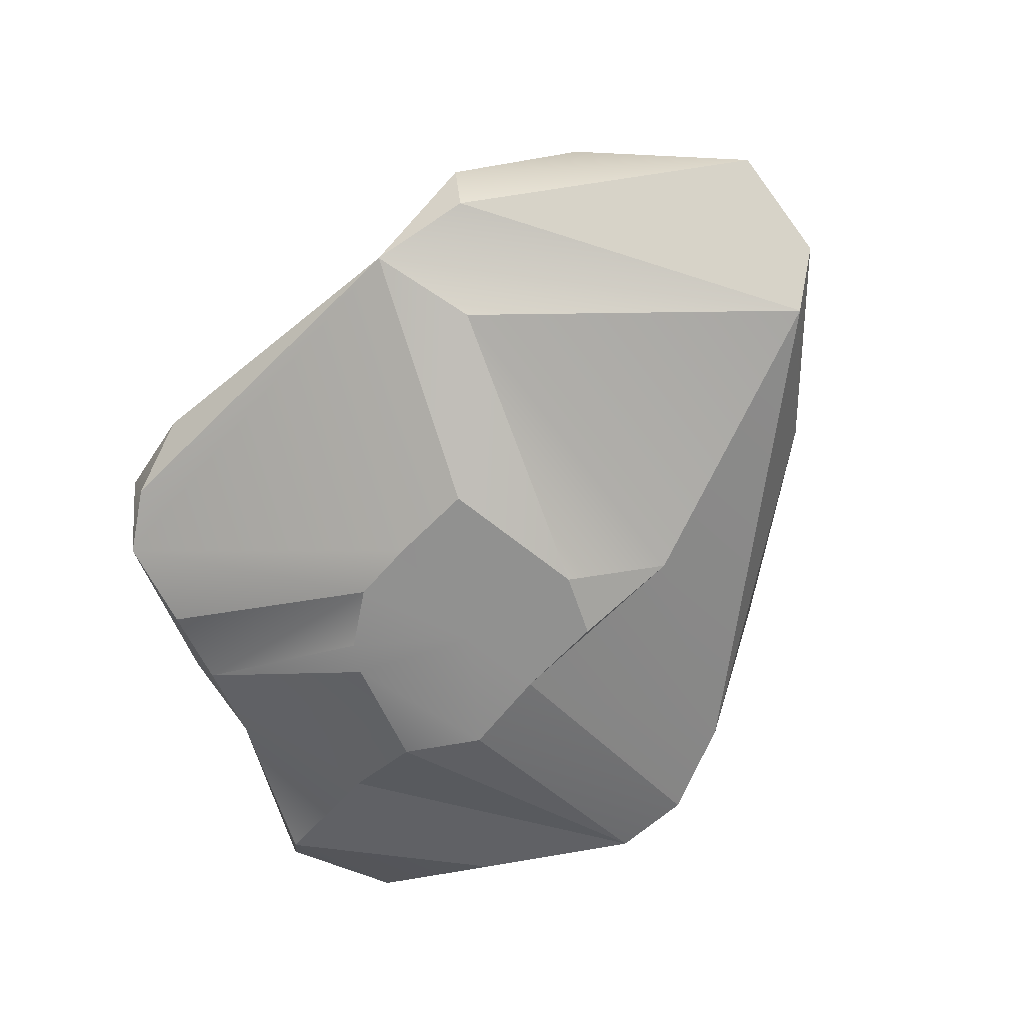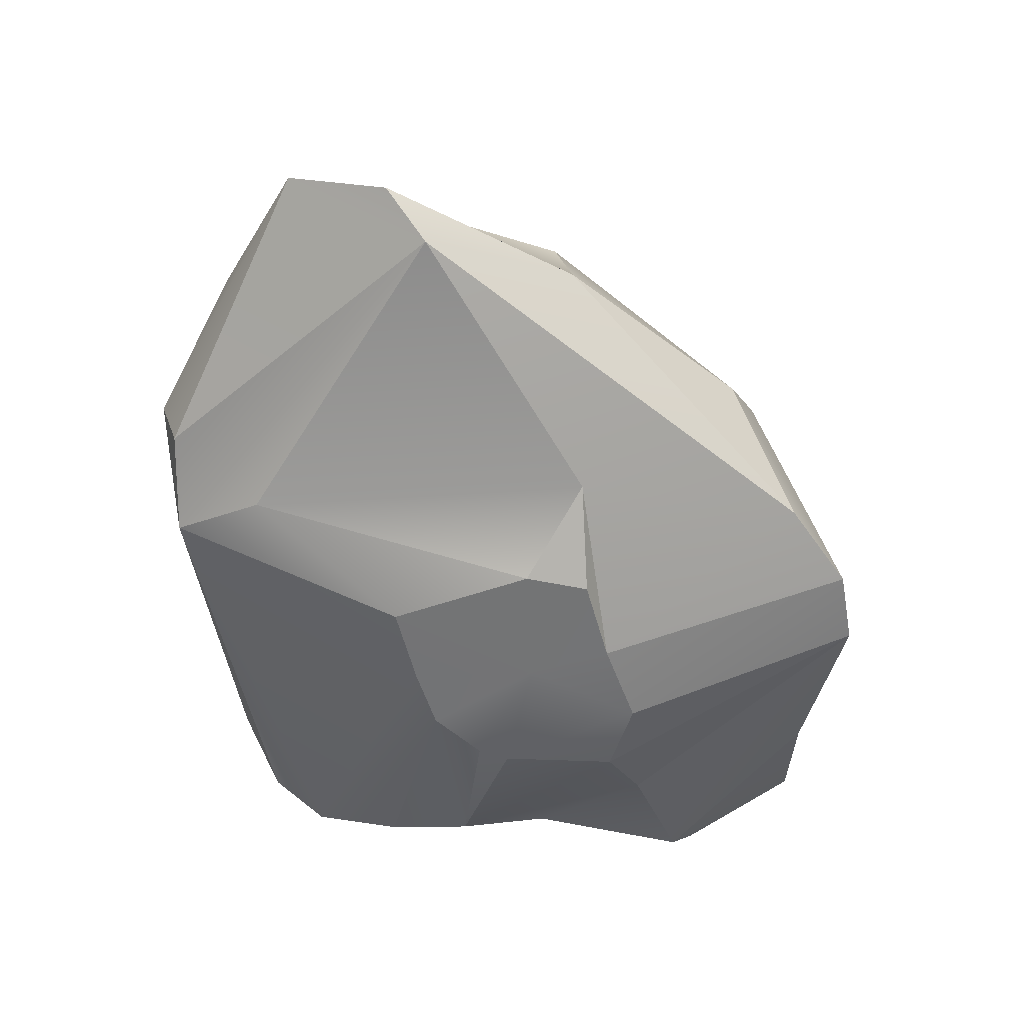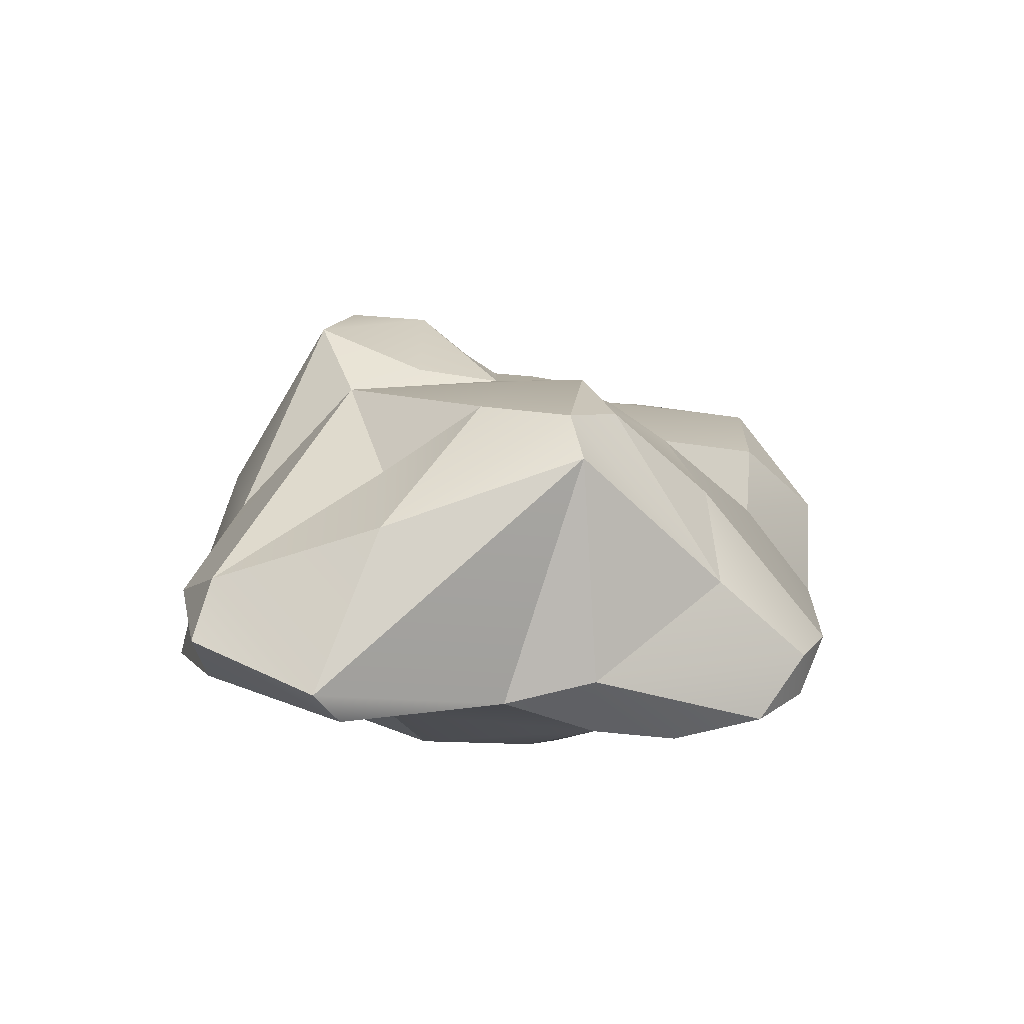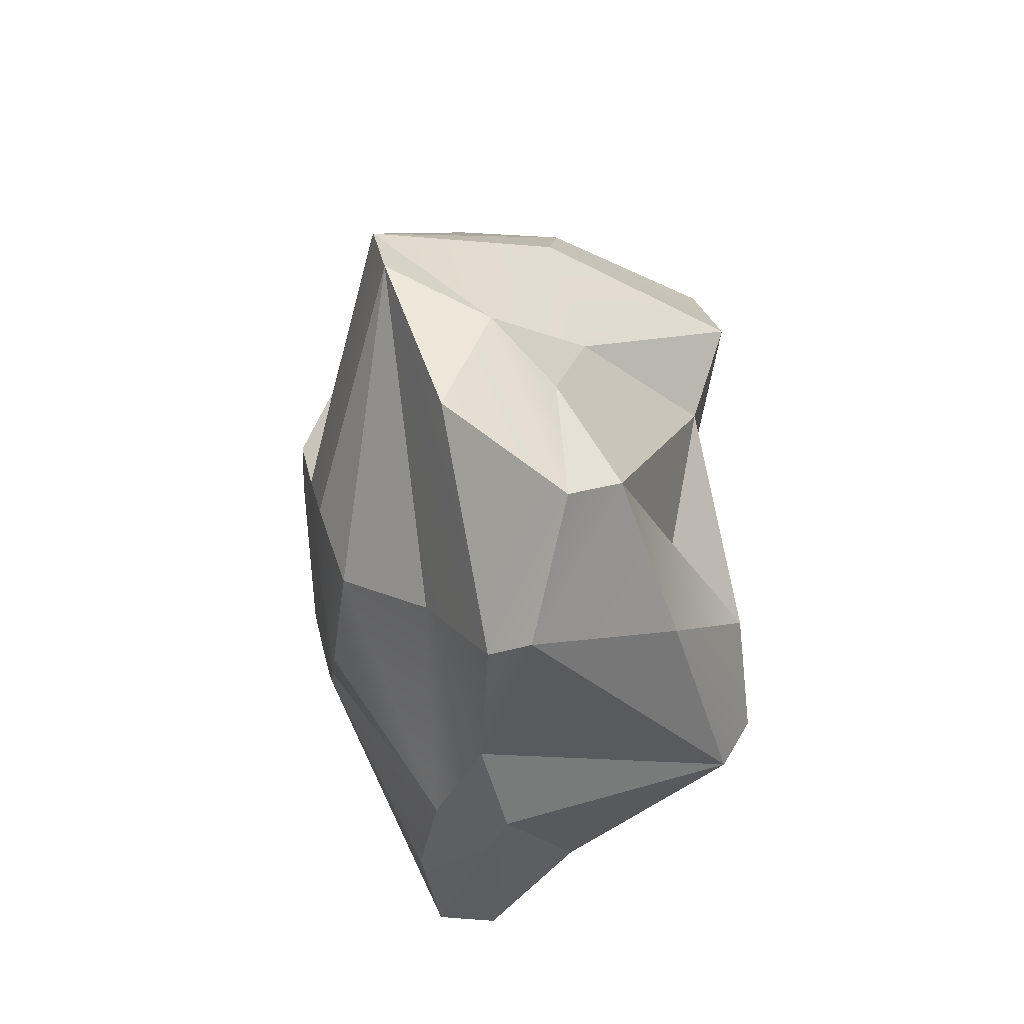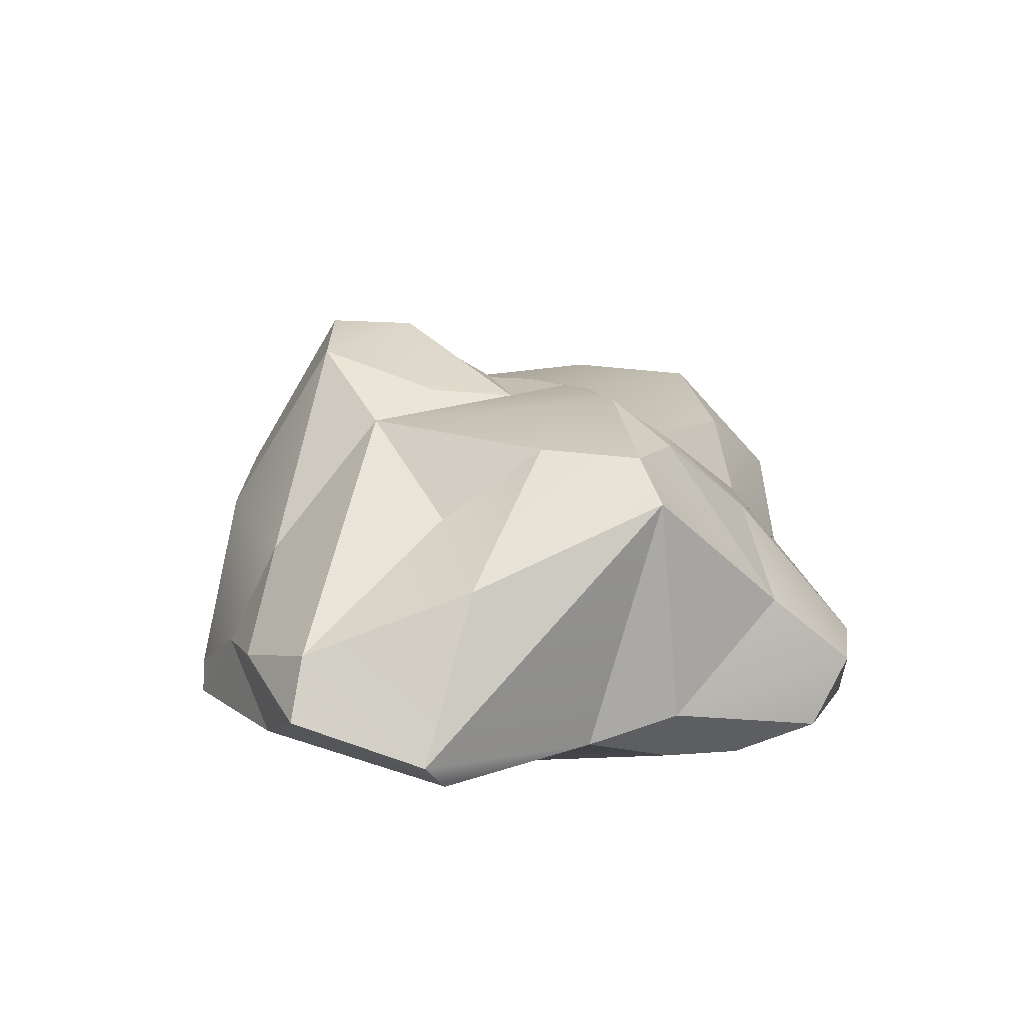
<metadata>
{"format":"obj","ext":"obj","renderer":"f3d","projection":"perspective","resolution":1024,"background":"white","views":[{"elev":-65.9,"azim":-146.1,"up":"+Y"},{"elev":-56.0,"azim":-87.3,"up":"+Y"},{"elev":13.8,"azim":88.4,"up":"+Y"},{"elev":37.1,"azim":79.3,"up":"+Z"},{"elev":21.9,"azim":75.5,"up":"+Y"}]}
</metadata>
<code>
g pb_Mesh260982
v 0.1611 0 0.04523
v 0.1074 0.0004631 0.2457
v 0.3146 0 0.311
v -0.1457 0.000116 0.04523
v -0.3502 0.1093 0.1971
v -0.1046 0.000344 0.1987
v 0.1611 0 -0.2616
v -0.1845 0.2387 -0.8799
v -0.03933 0 -0.302
v -0.3502 0.1093 0.1971
v 0.1074 0.0004631 0.2457
v -0.1046 0.000344 0.1987
v 0.1074 0.0004631 0.2457
v -0.3502 0.1093 0.1971
v -0.1757 0.2097 0.7541
v -0.1757 0.2097 0.7541
v 0.03314 0.19 0.8885
v 0.1074 0.0004631 0.2457
v -0.3502 0.1093 0.1971
v -0.9992 0.2387 -0.1643
v -0.1757 0.2097 0.7541
v 0.3146 0 0.311
v 0.2249 0.19 0.9137
v 0.5084 0.02995 0.2457
v 0.2249 0.19 0.9137
v 0.7399 0.1905 0.3277
v 0.5084 0.02995 0.2457
v -0.1845 0.2387 -0.8799
v 0.705 0.2201 -0.7122
v 0.5533 0.3234 -0.7929
v 0.8287 0.1474 -0.3802
v 0.947 0.3358 -0.1756
v 0.8204 0.1934 -0.5944
v -0.1757 0.2097 0.7541
v -0.7987 0.4177 0.1932
v -0.4059 0.4727 0.6123
v 0.2249 0.19 0.9137
v 0.03314 0.19 0.8885
v 0.3831 0.4059 0.8486
v 0.2249 0.19 0.9137
v 0.3831 0.4059 0.8486
v 0.619 0.2535 0.794
v -0.1845 0.2387 -0.8799
v 0.5533 0.3234 -0.7929
v -0.0304 0.5194 -0.6705
v -0.1845 0.2387 -0.8799
v -0.4385 0.4356 -0.9137
v -0.4256 0.3018 -0.8686
v -1.08 0.4647 -0.5122
v -0.7014 0.6543 -0.7351
v -1.021 0.5723 -0.4654
v -1.08 0.4647 -0.5122
v -1.021 0.5723 -0.4654
v -1.1 0.3395 -0.2583
v 0.9357 0.2791 0.04523
v 0.8768 0.8718 -0.1465
v 0.947 0.3358 -0.1756
v 0.947 0.3358 -0.1756
v 0.8768 0.8718 -0.1465
v 0.759 0.5306 -0.4953
v -0.4385 0.4356 -0.9137
v -0.3212 0.6265 -0.7143
v -0.7014 0.6543 -0.7351
v 0.03314 0.19 0.8885
v -0.2093 0.6791 0.6868
v -0.02575 0.6257 0.7706
v 0.3831 0.4059 0.8486
v 0.3427 0.6324 0.7187
v 0.6714 0.4961 0.8413
v 0.9817 0.4582 0.7855
v 0.6714 0.4961 0.8413
v 0.9063 0.5904 0.7409
v 0.759 0.5306 -0.4953
v 0.6522 0.9347 -0.2383
v 0.5367 0.7067 -0.4804
v -0.02575 0.6257 0.7706
v 0.0348 1.053 0.5168
v 0.3427 0.6324 0.7187
v 1.1 0.3605 0.4932
v 0.9336 0.7201 0.3372
v 0.8768 0.8718 -0.1465
v -1.021 0.5723 -0.4654
v -0.7014 0.6543 -0.7351
v -0.798 0.6787 -0.4304
v -0.7782 0.5909 0.1508
v -0.4371 0.7861 0.1578
v -0.3898 0.8478 0.3633
v 0.0348 0.7358 -0.4263
v -0.2296 0.7926 -0.2929
v -0.3212 0.6265 -0.7143
v 0.6522 0.9347 -0.2383
v 0.3781 0.972 -0.1718
v 0.05737 0.9103 -0.1345
v -0.0304 0.5194 -0.6705
v 0.0348 0.7358 -0.4263
v -0.3212 0.6265 -0.7143
v 0.3427 0.6324 0.7187
v 0.0348 1.053 0.5168
v 0.2649 0.9278 0.4325
v 0.9063 0.5904 0.7409
v 0.2649 0.9278 0.4325
v 0.629 0.7857 0.3391
v 0.629 0.7857 0.3391
v 0.2649 0.9278 0.4325
v 0.6554 0.9562 0.09539
v 0.6522 0.9347 -0.2383
v 0.7757 0.9562 -0.1194
v 0.3781 0.972 -0.1718
v -0.4371 0.7861 0.1578
v -0.0186 0.9103 -0.05854
v -0.0464 0.9146 0.04523
v -0.1861 1.045 0.2457
v 0.1611 0.93 0.04523
v 0.1611 0.9622 0.2528
v 0.1611 0 0.04523
v 0.4269 0 -0.1082
v 0.3146 0.001022 -0.2205
v 0.1611 0 0.04523
v 0.3146 0.001022 -0.2205
v 0.1611 0 -0.2616
v 0.1611 0 -0.2616
v -0.03933 0 -0.302
v 0.1611 0 0.04523
v -0.03933 0 -0.302
v -0.1457 0.000116 0.04523
v 0.1611 0 0.04523
v 0.1611 0 0.04523
v -0.1457 0.000116 0.04523
v -0.1046 0.000344 0.1987
v -0.1046 0.000344 0.1987
v 0.1074 0.0004631 0.2457
v 0.1611 0 0.04523
v 0.1611 0 0.04523
v 0.3146 0 0.311
v 0.4576 0 -0.03419
v 0.3146 0 0.311
v 0.5084 0.02995 0.2457
v 0.4576 0 -0.03419
v 0.4269 0 -0.1082
v 0.1611 0 0.04523
v 0.4576 0 -0.03419
v 0.4269 0 -0.1082
v 0.4576 0 -0.03419
v 0.8688 0.1831 -0.178
v 0.4269 0 -0.1082
v 0.8688 0.1831 -0.178
v 0.3146 0.001022 -0.2205
v 0.8287 0.1474 -0.3802
v 0.3146 0.001022 -0.2205
v 0.8204 0.1934 -0.5944
v 0.1611 0 -0.2616
v 0.8287 0.1474 -0.3802
v 0.8204 0.1934 -0.5944
v 0.3146 0.001022 -0.2205
v 0.1611 0 -0.2616
v 0.8204 0.1934 -0.5944
v -0.1845 0.2387 -0.8799
v 0.8204 0.1934 -0.5944
v 0.705 0.2201 -0.7122
v -0.1845 0.2387 -0.8799
v -0.03933 0 -0.302
v -0.3019 0.1578 -0.6516
v -0.1457 0.000116 0.04523
v -0.03933 0 -0.302
v -0.1845 0.2387 -0.8799
v -0.3019 0.1578 -0.6516
v -0.3019 0.1578 -0.6516
v -0.3502 0.1093 0.1971
v -0.1457 0.000116 0.04523
v -0.9992 0.2387 -0.1643
v 0.7399 0.1905 0.3277
v 0.8688 0.1831 -0.178
v 0.5084 0.02995 0.2457
v 0.4576 0 -0.03419
v 0.5084 0.02995 0.2457
v 0.8688 0.1831 -0.178
v 0.8688 0.1831 -0.178
v 0.7399 0.1905 0.3277
v 0.9357 0.2791 0.04523
v 0.7399 0.1905 0.3277
v 1.047 0.2766 0.4345
v 0.9357 0.2791 0.04523
v 0.1074 0.0004631 0.2457
v 0.03314 0.19 0.8885
v 0.3146 0 0.311
v 0.03314 0.19 0.8885
v 0.2249 0.19 0.9137
v 0.3146 0 0.311
v 0.2249 0.19 0.9137
v 1.047 0.2766 0.4345
v 0.7399 0.1905 0.3277
v 0.2249 0.19 0.9137
v 0.619 0.2535 0.794
v 1.047 0.2766 0.4345
v -0.1845 0.2387 -0.8799
v -0.9992 0.2387 -0.1643
v -0.3019 0.1578 -0.6516
v -0.1845 0.2387 -0.8799
v -0.4256 0.3018 -0.8686
v -0.9992 0.2387 -0.1643
v -0.4256 0.3018 -0.8686
v -1.08 0.4647 -0.5122
v -0.9992 0.2387 -0.1643
v -0.9992 0.2387 -0.1643
v -1.08 0.4647 -0.5122
v -1.1 0.3395 -0.2583
v 0.8287 0.1474 -0.3802
v 0.8688 0.1831 -0.178
v 0.947 0.3358 -0.1756
v 0.9357 0.2791 0.04523
v 0.619 0.2535 0.794
v 0.9817 0.4582 0.7855
v 1.047 0.2766 0.4345
v 1.047 0.2766 0.4345
v 0.9817 0.4582 0.7855
v 1.1 0.3605 0.4932
v -0.9992 0.2387 -0.1643
v -0.7987 0.4177 0.1932
v -0.1757 0.2097 0.7541
v -0.9992 0.2387 -0.1643
v -1.1 0.3395 -0.2583
v -0.7987 0.4177 0.1932
v 1.047 0.2766 0.4345
v 1.1 0.3605 0.4932
v 0.9357 0.2791 0.04523
v 1.1 0.3605 0.4932
v 0.8768 0.8718 -0.1465
v 0.9357 0.2791 0.04523
v -0.1757 0.2097 0.7541
v -0.4059 0.4727 0.6123
v 0.03314 0.19 0.8885
v -0.4059 0.4727 0.6123
v -0.2093 0.6791 0.6868
v 0.03314 0.19 0.8885
v 0.3831 0.4059 0.8486
v 0.9817 0.4582 0.7855
v 0.619 0.2535 0.794
v 0.3831 0.4059 0.8486
v 0.6714 0.4961 0.8413
v 0.9817 0.4582 0.7855
v 0.5533 0.3234 -0.7929
v 0.5367 0.7067 -0.4804
v -0.0304 0.5194 -0.6705
v 0.5367 0.7067 -0.4804
v 0.0348 0.7358 -0.4263
v -0.0304 0.5194 -0.6705
v -0.4385 0.4356 -0.9137
v -1.08 0.4647 -0.5122
v -0.4256 0.3018 -0.8686
v -1.08 0.4647 -0.5122
v -0.4385 0.4356 -0.9137
v -0.7014 0.6543 -0.7351
v 0.8204 0.1934 -0.5944
v 0.7515 0.3363 -0.7105
v 0.705 0.2201 -0.7122
v 0.705 0.2201 -0.7122
v 0.7515 0.3363 -0.7105
v 0.5533 0.3234 -0.7929
v -0.0304 0.5194 -0.6705
v -0.4385 0.4356 -0.9137
v -0.1845 0.2387 -0.8799
v -0.4385 0.4356 -0.9137
v -0.0304 0.5194 -0.6705
v -0.3212 0.6265 -0.7143
v -0.4059 0.4727 0.6123
v -0.2398 1.053 0.4462
v -0.2093 0.6791 0.6868
v -0.4059 0.4727 0.6123
v -0.3898 0.8478 0.3633
v -0.2398 1.053 0.4462
v -0.7782 0.5909 0.1508
v -0.3898 0.8478 0.3633
v -0.4059 0.4727 0.6123
v -0.7987 0.4177 0.1932
v -0.7782 0.5909 0.1508
v -0.4059 0.4727 0.6123
v 0.8204 0.1934 -0.5944
v 0.947 0.3358 -0.1756
v 0.7515 0.3363 -0.7105
v 0.759 0.5306 -0.4953
v -1.1 0.3395 -0.2583
v -1.021 0.5723 -0.4654
v -0.7987 0.4177 0.1932
v -1.021 0.5723 -0.4654
v -0.7782 0.5909 0.1508
v -0.7987 0.4177 0.1932
v 0.03314 0.19 0.8885
v -0.02575 0.6257 0.7706
v 0.3831 0.4059 0.8486
v 0.3831 0.4059 0.8486
v -0.02575 0.6257 0.7706
v 0.3427 0.6324 0.7187
v 0.9817 0.4582 0.7855
v 0.9063 0.5904 0.7409
v 1.1 0.3605 0.4932
v 1.1 0.3605 0.4932
v 0.9063 0.5904 0.7409
v 0.9336 0.7201 0.3372
v 0.759 0.5306 -0.4953
v 0.8768 0.8718 -0.1465
v 0.7757 0.9562 -0.1194
v 0.7757 0.9562 -0.1194
v 0.6522 0.9347 -0.2383
v 0.759 0.5306 -0.4953
v 0.7515 0.3363 -0.7105
v 0.5367 0.7067 -0.4804
v 0.5533 0.3234 -0.7929
v 0.7515 0.3363 -0.7105
v 0.759 0.5306 -0.4953
v 0.5367 0.7067 -0.4804
v 0.9336 0.7201 0.3372
v 0.7757 0.9562 -0.1194
v 0.8768 0.8718 -0.1465
v 0.9336 0.7201 0.3372
v 0.6554 0.9562 0.09539
v 0.7757 0.9562 -0.1194
v -1.021 0.5723 -0.4654
v -0.4371 0.7861 0.1578
v -0.7782 0.5909 0.1508
v -1.021 0.5723 -0.4654
v -0.798 0.6787 -0.4304
v -0.4371 0.7861 0.1578
v -0.2398 1.053 0.4462
v 0.0348 1.053 0.5168
v -0.2093 0.6791 0.6868
v -0.2093 0.6791 0.6868
v 0.0348 1.053 0.5168
v -0.02575 0.6257 0.7706
v -0.7014 0.6543 -0.7351
v -0.3212 0.6265 -0.7143
v -0.2296 0.7926 -0.2929
v -0.7014 0.6543 -0.7351
v -0.2296 0.7926 -0.2929
v -0.798 0.6787 -0.4304
v -0.2296 0.7926 -0.2929
v -0.4371 0.7861 0.1578
v -0.798 0.6787 -0.4304
v -0.0186 0.9103 -0.05854
v -0.4371 0.7861 0.1578
v -0.2398 1.053 0.4462
v -0.3898 0.8478 0.3633
v -0.4371 0.7861 0.1578
v -0.1861 1.045 0.2457
v -0.2398 1.053 0.4462
v 0.9063 0.5904 0.7409
v 0.629 0.7857 0.3391
v 0.9336 0.7201 0.3372
v 0.9336 0.7201 0.3372
v 0.629 0.7857 0.3391
v 0.6554 0.9562 0.09539
v 0.5367 0.7067 -0.4804
v 0.6522 0.9347 -0.2383
v 0.05737 0.9103 -0.1345
v 0.5367 0.7067 -0.4804
v 0.05737 0.9103 -0.1345
v 0.0348 0.7358 -0.4263
v -0.2398 1.053 0.4462
v -0.1861 1.045 0.2457
v 0.0348 1.053 0.5168
v -0.1861 1.045 0.2457
v 0.1611 0.9622 0.2528
v 0.0348 1.053 0.5168
v 0.6714 0.4961 0.8413
v 0.3427 0.6324 0.7187
v 0.2649 0.9278 0.4325
v 0.9063 0.5904 0.7409
v 0.6714 0.4961 0.8413
v 0.2649 0.9278 0.4325
v 0.0348 0.7358 -0.4263
v 0.05737 0.9103 -0.1345
v -0.2296 0.7926 -0.2929
v -0.2296 0.7926 -0.2929
v 0.05737 0.9103 -0.1345
v -0.0186 0.9103 -0.05854
v -0.4371 0.7861 0.1578
v -0.1353 0.9521 0.1247
v -0.1861 1.045 0.2457
v -0.4371 0.7861 0.1578
v -0.0464 0.9146 0.04523
v -0.1353 0.9521 0.1247
v 0.2649 0.9278 0.4325
v 0.3616 0.9649 -0.008488
v 0.6554 0.9562 0.09539
v 0.1611 0.93 0.04523
v 0.6554 0.9562 0.09539
v 0.3616 0.9649 -0.008488
v 0.7757 0.9562 -0.1194
v 0.7757 0.9562 -0.1194
v 0.3616 0.9649 -0.008488
v 0.3781 0.972 -0.1718
v 0.0348 1.053 0.5168
v 0.1611 0.9622 0.2528
v 0.2649 0.9278 0.4325
v 0.2649 0.9278 0.4325
v 0.1611 0.9622 0.2528
v 0.1611 0.93 0.04523
v 0.05737 0.9103 -0.1345
v 0.3781 0.972 -0.1718
v 0.1611 0.93 0.04523
v 0.3616 0.9649 -0.008488
v -0.1861 1.045 0.2457
v -0.1353 0.9521 0.1247
v 0.1611 0.93 0.04523
v -0.0464 0.9146 0.04523
v 0.1611 0.93 0.04523
v -0.1353 0.9521 0.1247
v 0.05737 0.9103 -0.1345
v 0.1611 0.93 0.04523
v -0.0186 0.9103 -0.05854
v -0.0186 0.9103 -0.05854
v 0.1611 0.93 0.04523
v -0.0464 0.9146 0.04523
g pb_Mesh260982_0
f 3 2 1
f 6 5 4
f 9 8 7
f 12 11 10
f 15 14 13
f 18 17 16
f 21 20 19
f 24 23 22
f 27 26 25
f 30 29 28
f 33 32 31
f 36 35 34
f 39 38 37
f 42 41 40
f 45 44 43
f 48 47 46
f 51 50 49
f 54 53 52
f 57 56 55
f 60 59 58
f 63 62 61
f 66 65 64
f 69 68 67
f 72 71 70
f 75 74 73
f 78 77 76
f 81 80 79
f 84 83 82
f 87 86 85
f 90 89 88
f 93 92 91
f 96 95 94
f 99 98 97
f 102 101 100
f 105 104 103
f 108 107 106
f 111 110 109
f 114 113 112
f 117 116 115
f 120 119 118
f 123 122 121
f 126 125 124
f 129 128 127
f 132 131 130
f 135 134 133
f 138 137 136
f 141 140 139
f 144 143 142
f 147 146 145
f 147 148 146
f 151 150 149
f 154 153 152
f 157 156 155
f 160 159 158
f 163 162 161
f 166 165 164
f 169 168 167
f 168 170 167
f 173 172 171
f 176 175 174
f 179 178 177
f 182 181 180
f 185 184 183
f 188 187 186
f 191 190 189
f 194 193 192
f 197 196 195
f 200 199 198
f 203 202 201
f 206 205 204
f 209 208 207
f 209 210 208
f 213 212 211
f 216 215 214
f 219 218 217
f 222 221 220
f 225 224 223
f 228 227 226
f 231 230 229
f 234 233 232
f 237 236 235
f 240 239 238
f 243 242 241
f 246 245 244
f 249 248 247
f 252 251 250
f 255 254 253
f 258 257 256
f 261 260 259
f 264 263 262
f 267 266 265
f 270 269 268
f 273 272 271
f 276 275 274
f 279 278 277
f 279 280 278
f 283 282 281
f 286 285 284
f 289 288 287
f 292 291 290
f 295 294 293
f 298 297 296
f 301 300 299
f 304 303 302
f 307 306 305
f 310 309 308
f 313 312 311
f 316 315 314
f 319 318 317
f 322 321 320
f 325 324 323
f 328 327 326
f 331 330 329
f 334 333 332
f 337 336 335
f 336 338 335
f 341 340 339
f 344 343 342
f 347 346 345
f 350 349 348
f 353 352 351
f 356 355 354
f 359 358 357
f 362 361 360
f 365 364 363
f 368 367 366
f 371 370 369
f 374 373 372
f 377 376 375
f 380 379 378
f 383 382 381
f 381 382 384
f 387 386 385
f 390 389 388
f 393 392 391
f 396 395 394
f 399 398 397
f 399 400 398
f 403 402 401
f 406 405 404
f 409 408 407
f 412 411 410

</code>
